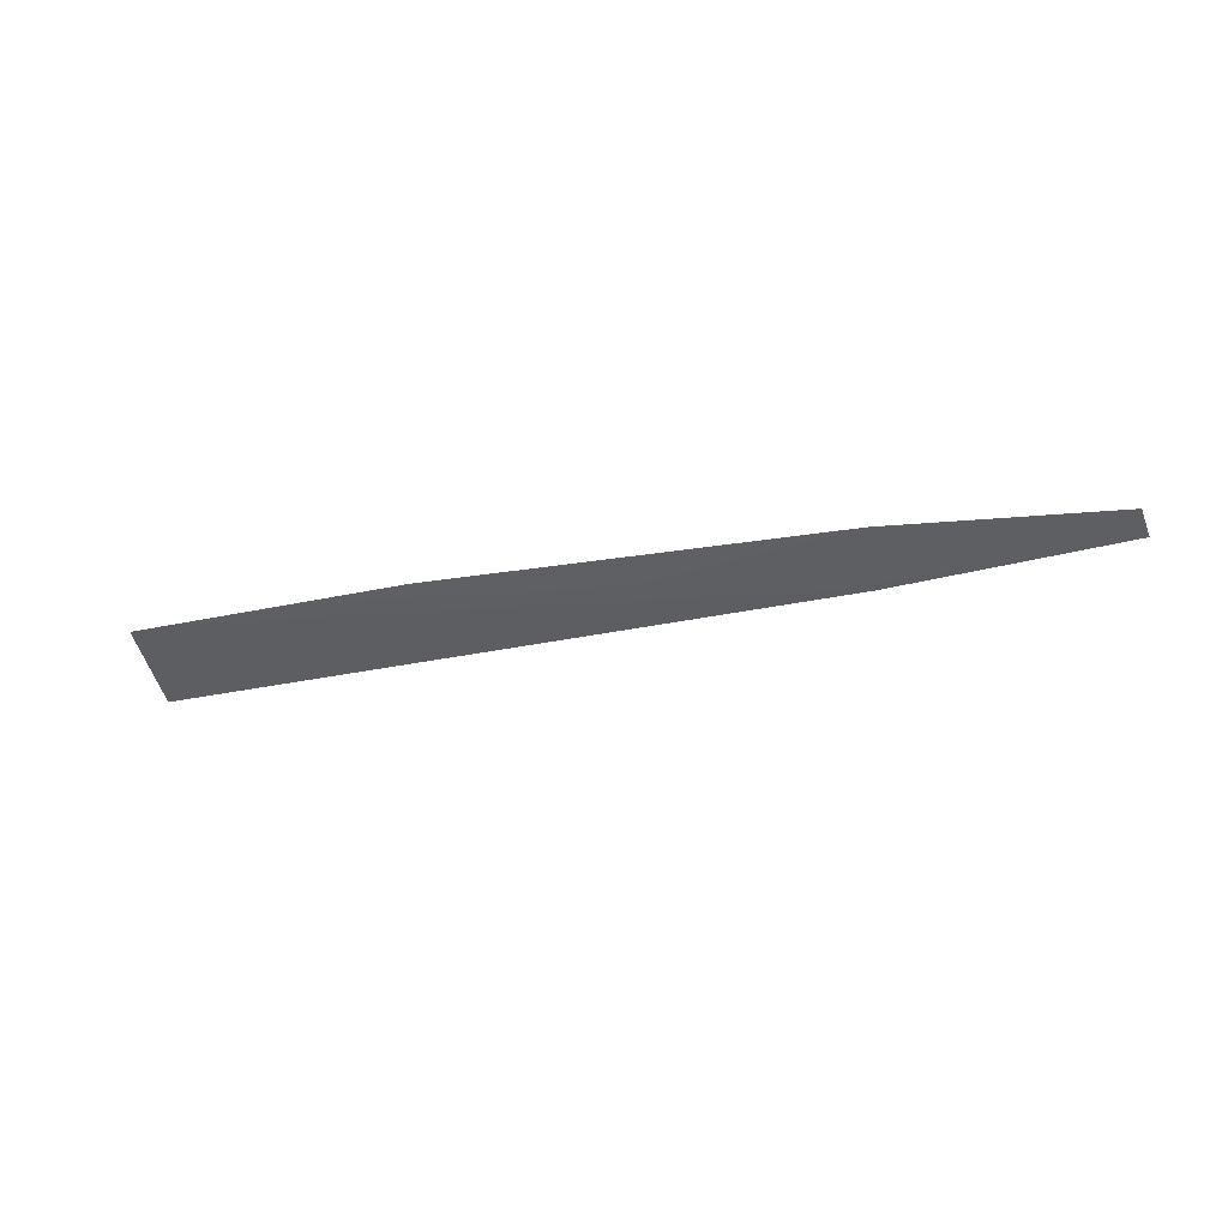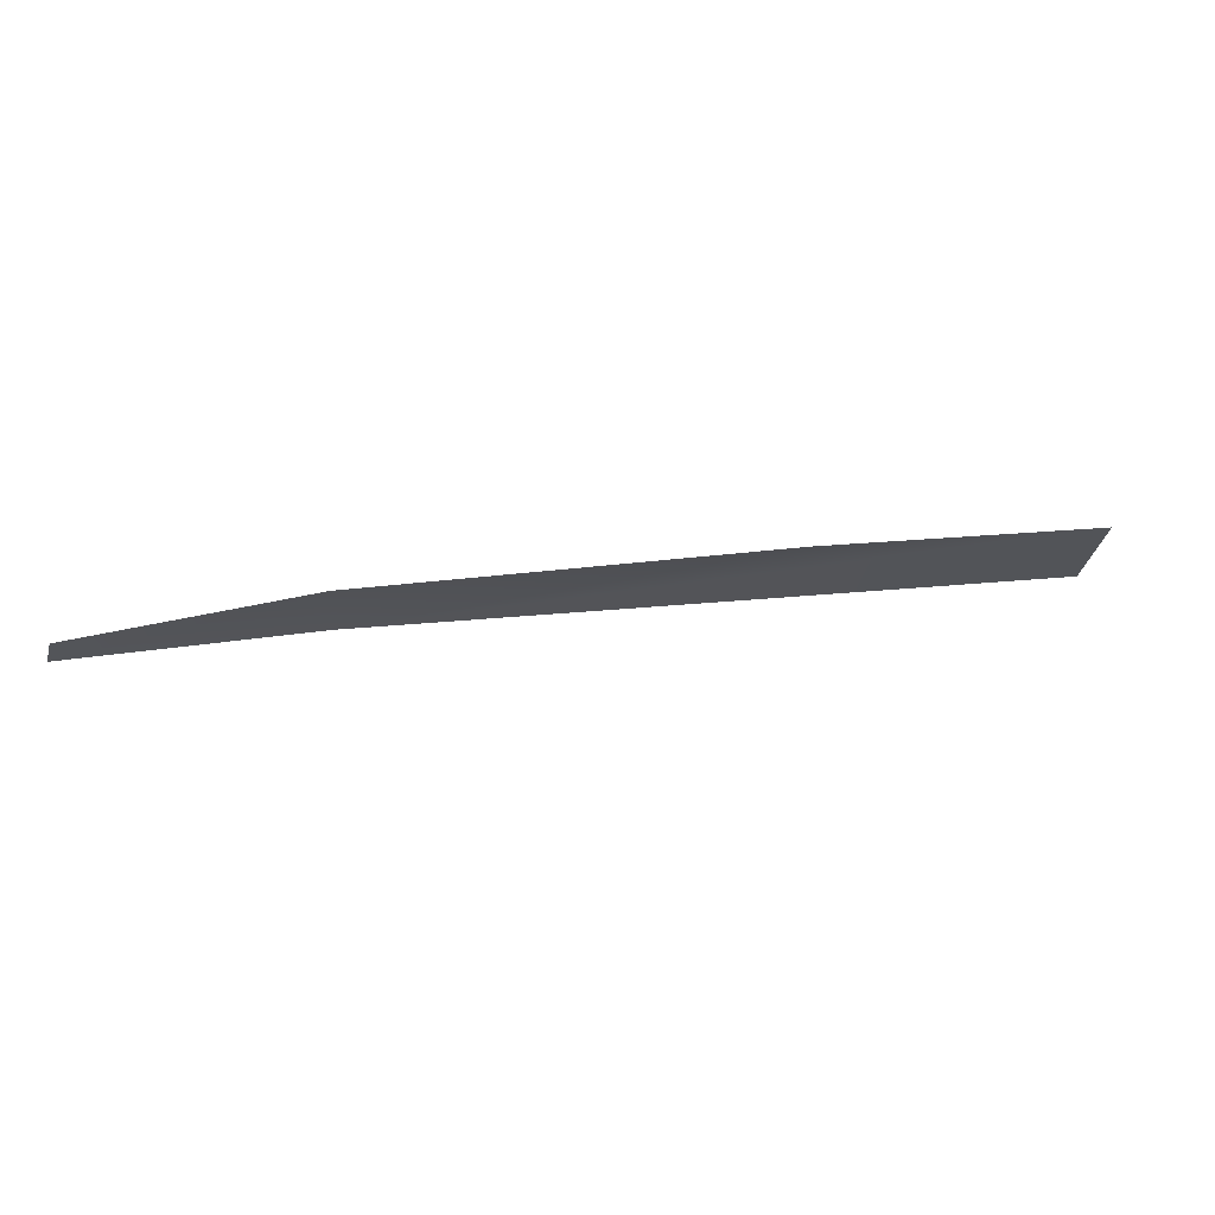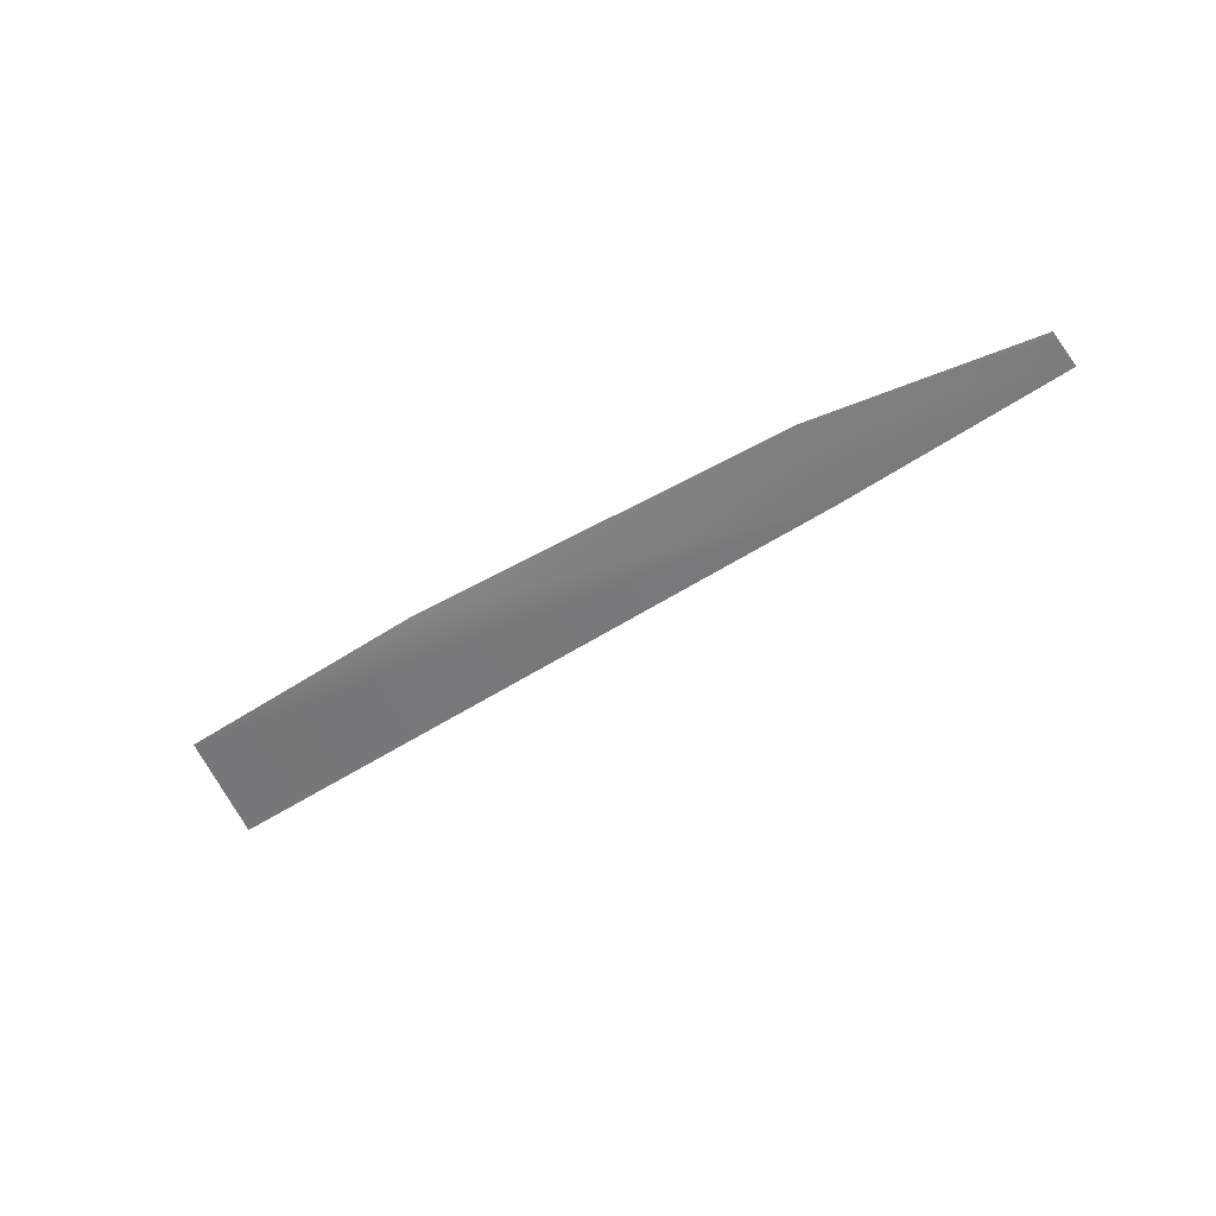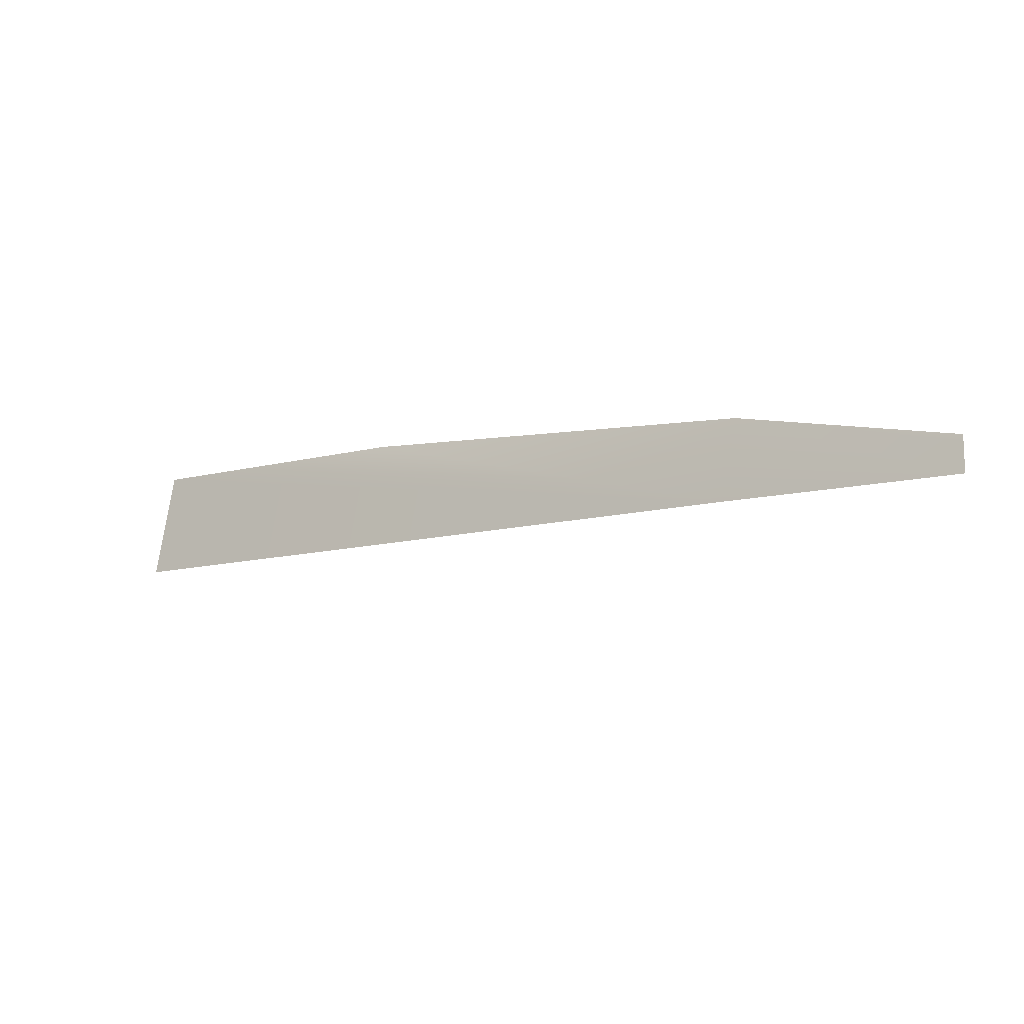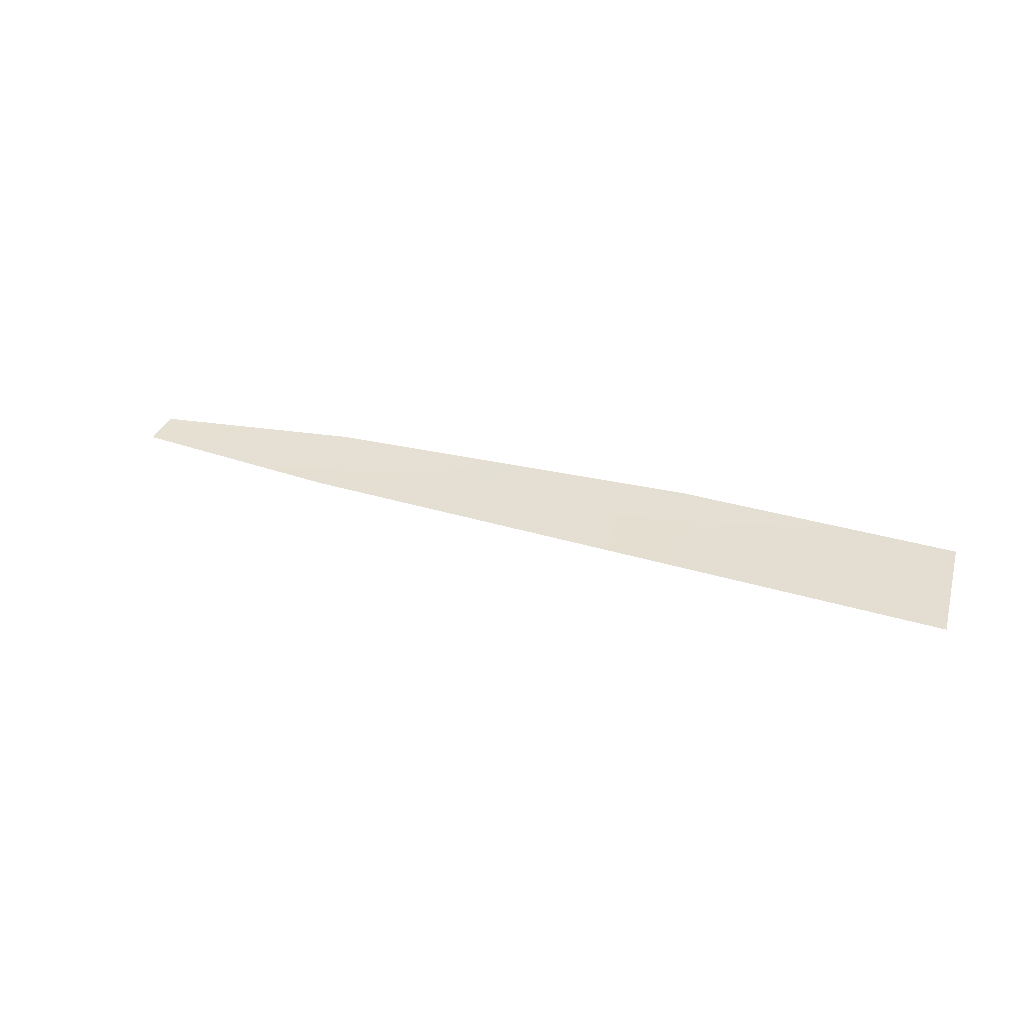
<metadata>
{"format":"obj","ext":"obj","renderer":"f3d","projection":"perspective","resolution":1024,"background":"white","views":[{"elev":-20.0,"azim":-169.7,"up":"+Z"},{"elev":47.8,"azim":-14.6,"up":"+Y"},{"elev":-42.3,"azim":-152.9,"up":"+Z"},{"elev":10.1,"azim":-149.3,"up":"+Y"},{"elev":23.0,"azim":16.2,"up":"+Z"}]}
</metadata>
<code>
o #ID3380
v 0.3229 0.2535 -0.4422
v 0.3284 0.2543 -0.4419
v 0.3284 0.2525 -0.4426
v 0.3231 0.2542 -0.442
v 0.3452 0.2515 -0.4421
v 0.3452 0.2491 -0.443
v 0.3383 0.2529 -0.4419
v 0.3231 0.2543 -0.4419
f 1 2 3
f 2 1 4
f 3 5 6
f 5 3 7
f 7 3 2
f 2 4 8

</code>
